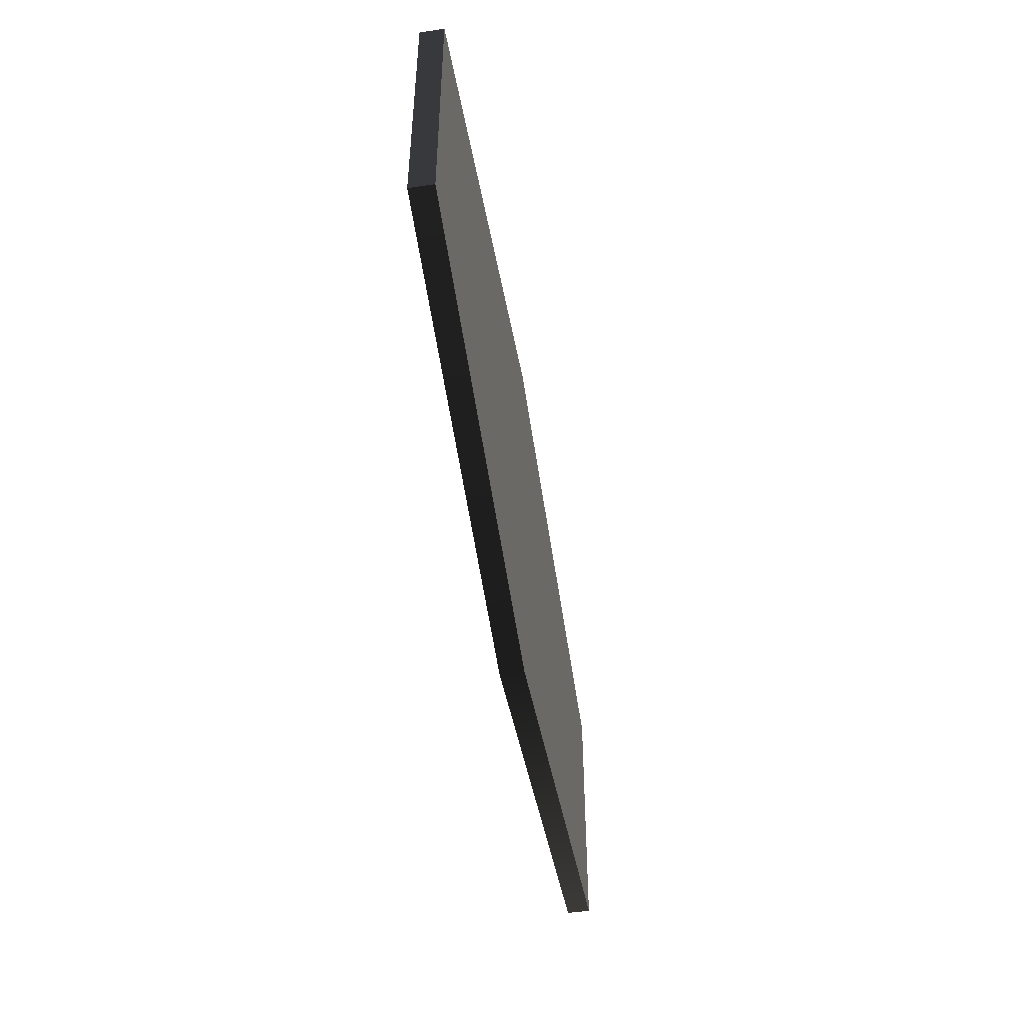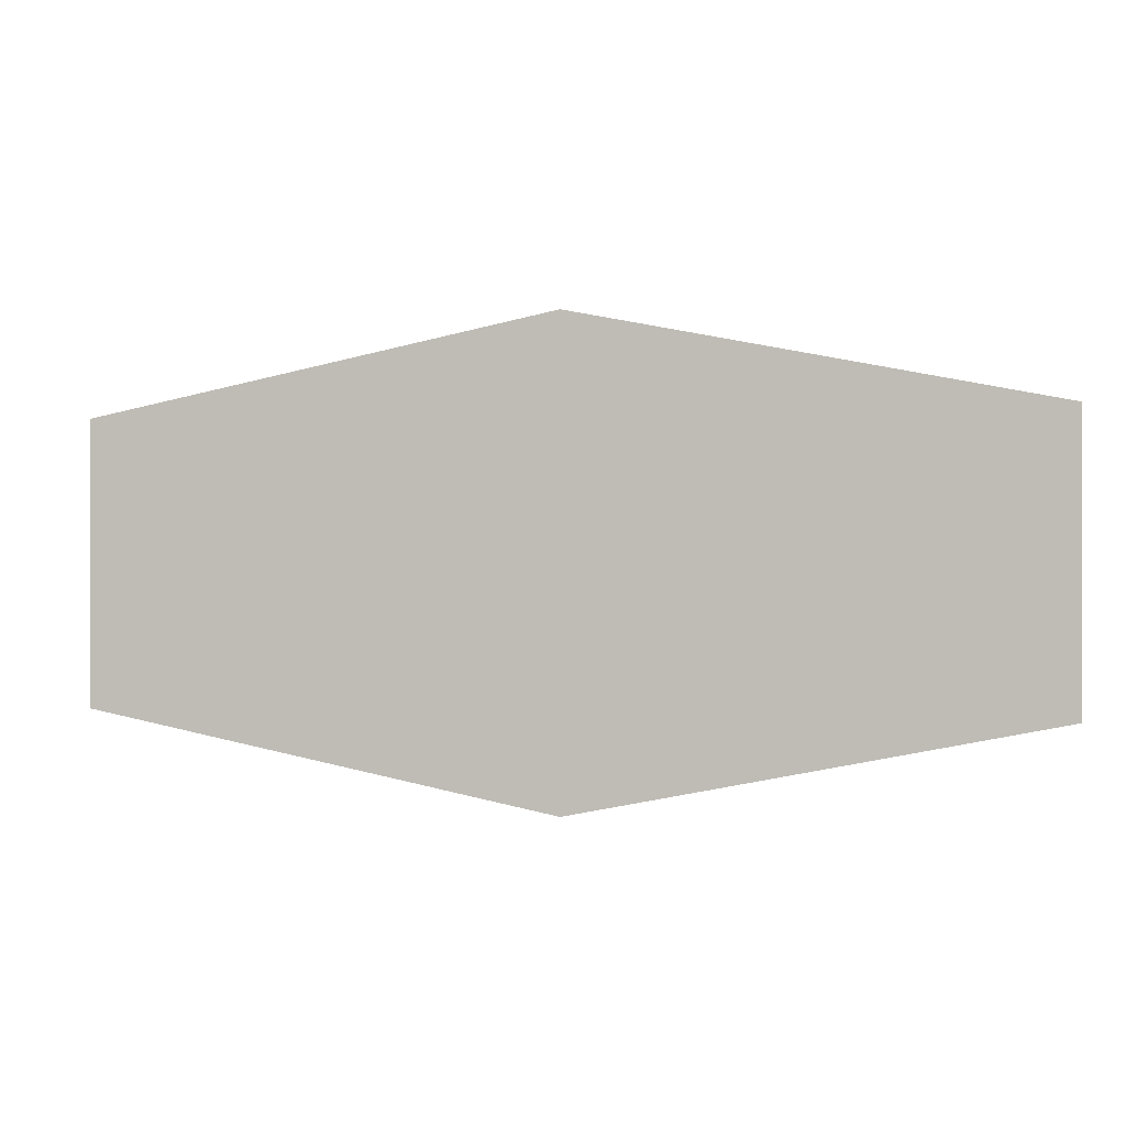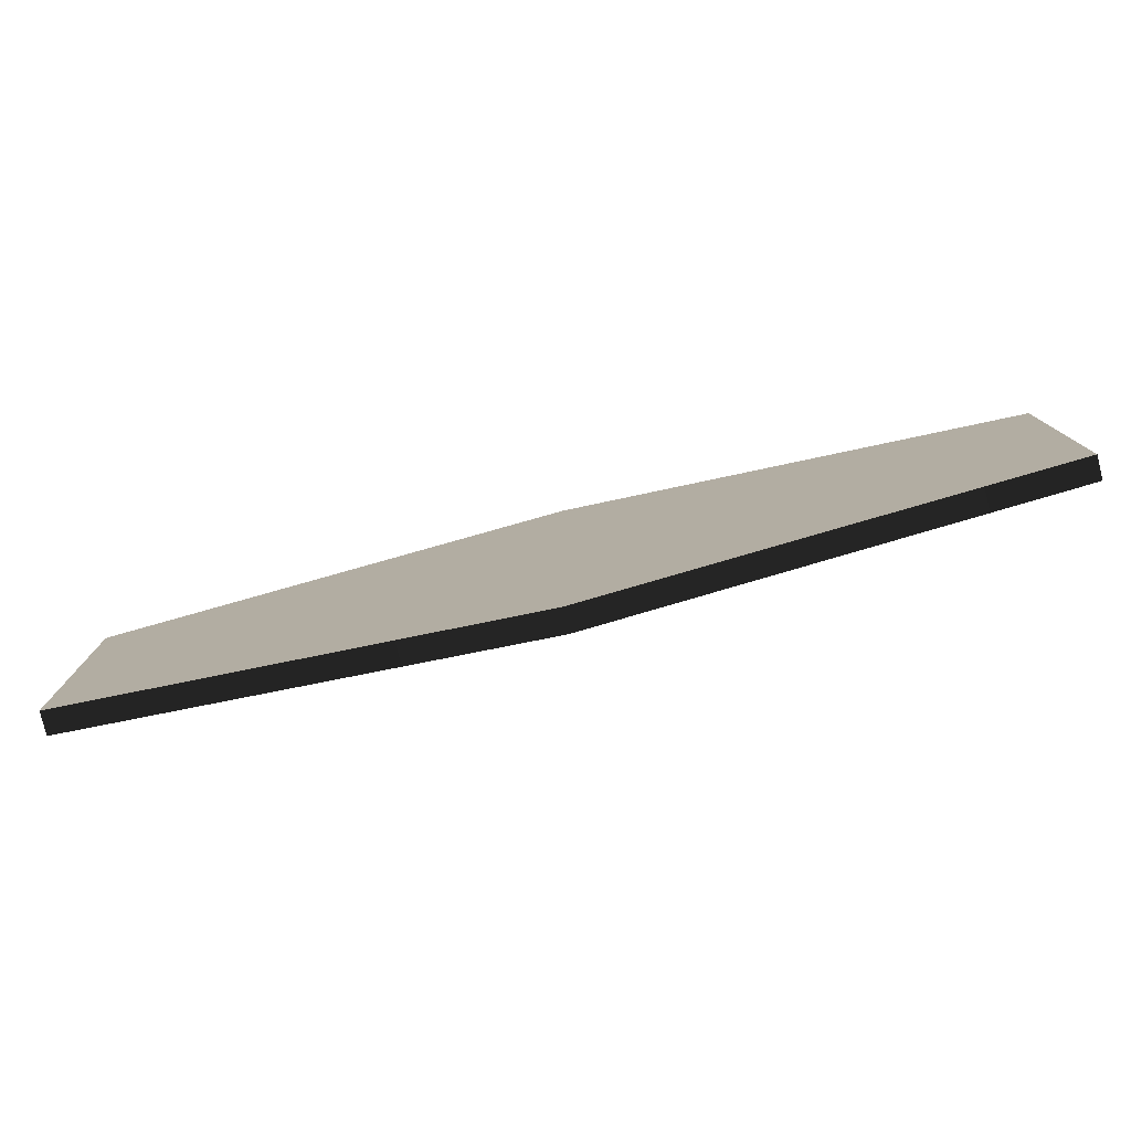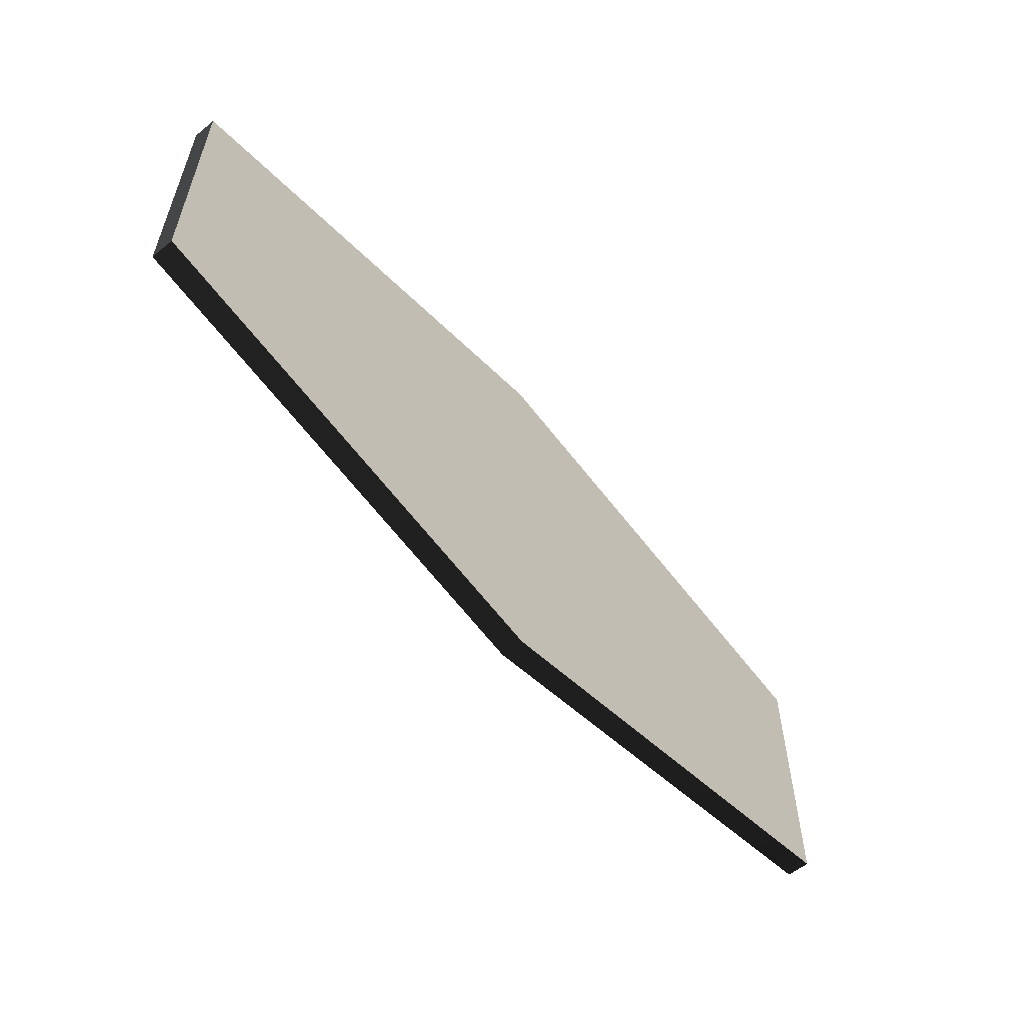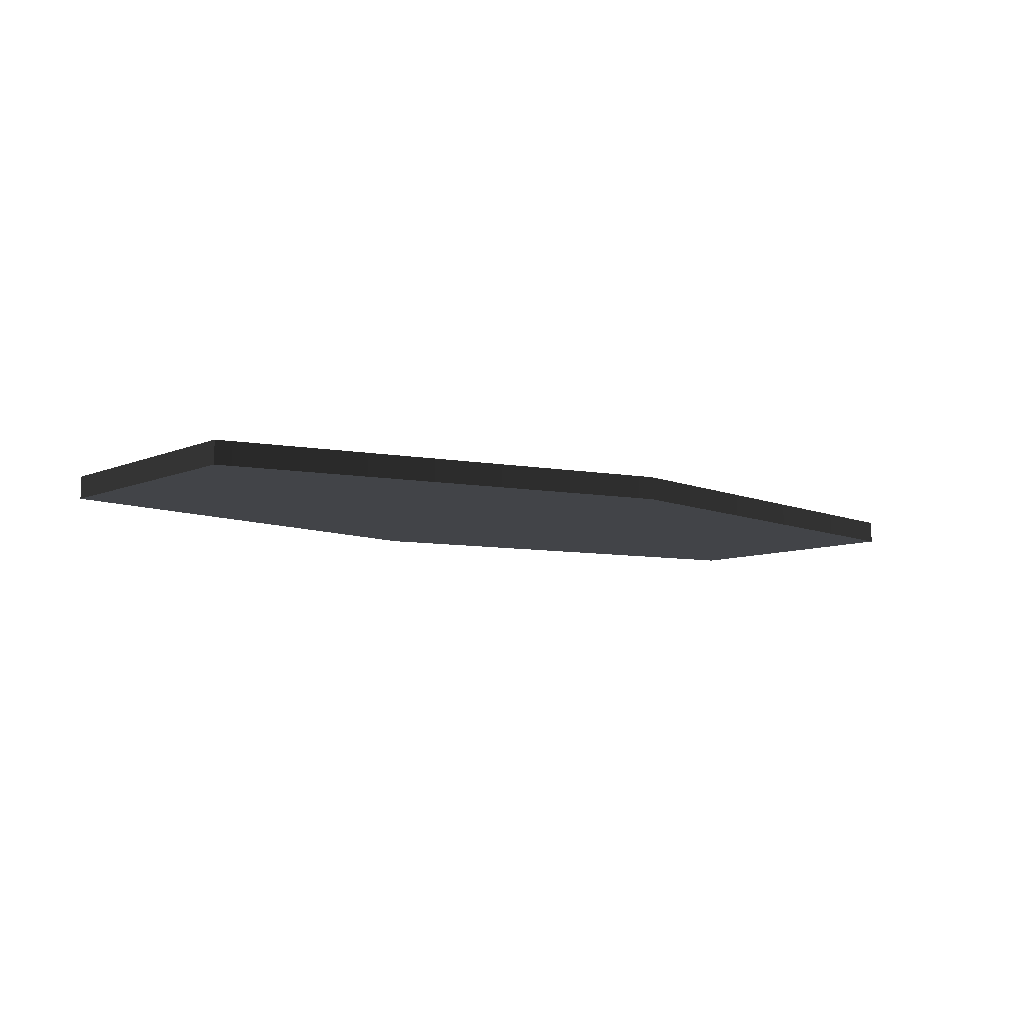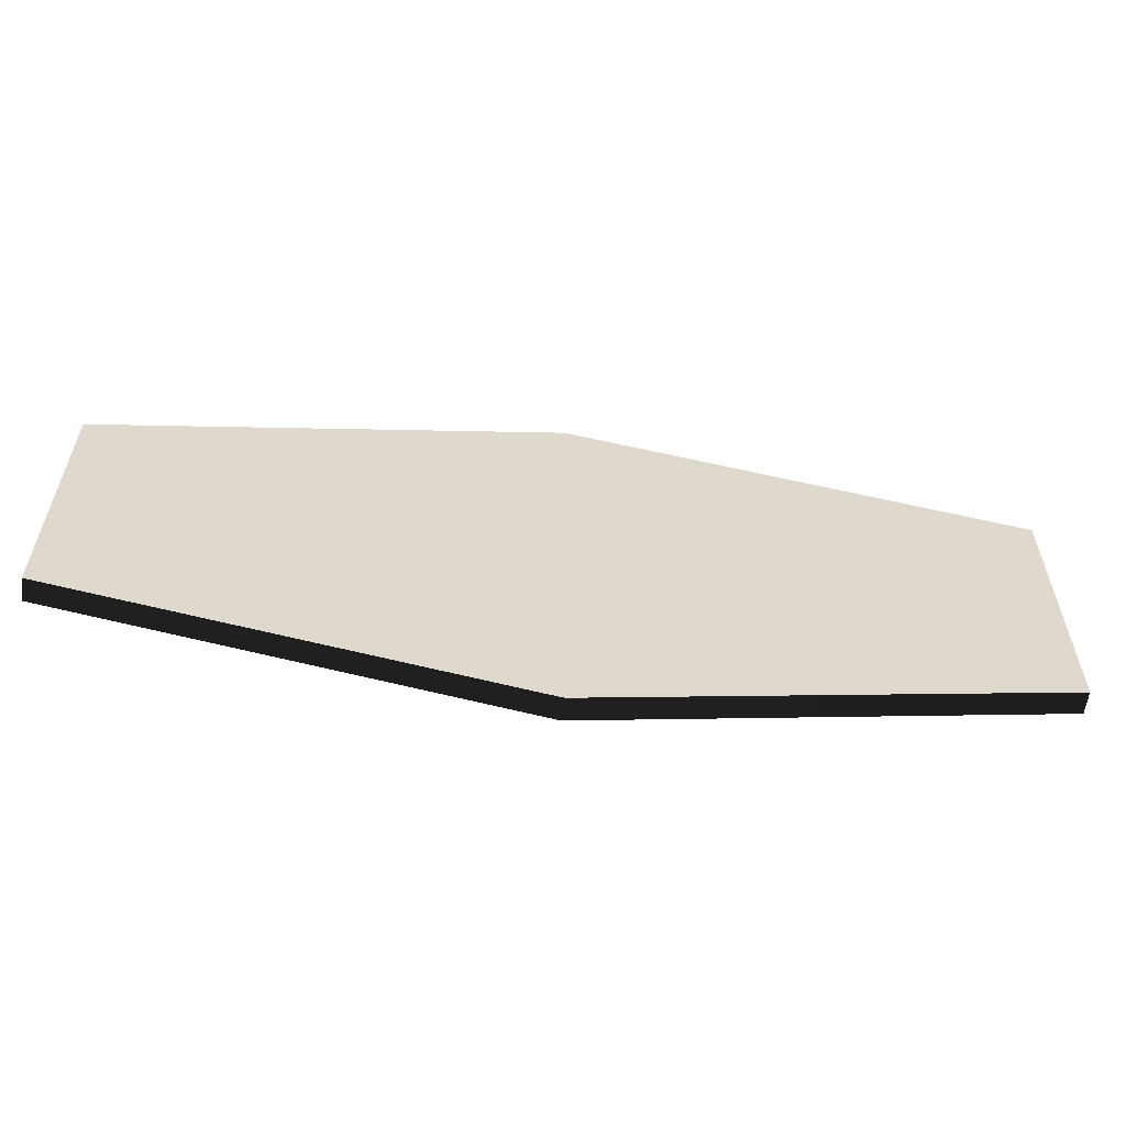
<metadata>
{"format":"obj","ext":"obj","renderer":"f3d","projection":"perspective","resolution":1024,"background":"white","views":[{"elev":-50.3,"azim":99.1,"up":"+Y"},{"elev":-0.3,"azim":13.0,"up":"+Y"},{"elev":-78.9,"azim":13.9,"up":"+Y"},{"elev":-57.7,"azim":-49.8,"up":"+Y"},{"elev":-7.9,"azim":141.0,"up":"+Z"},{"elev":-58.5,"azim":172.7,"up":"+Y"}]}
</metadata>
<code>
v -2.5 3.25 -0.0625 1 1 1 #1
v 0 3.75 -0.0625 1 1 1 #1
v 2.5 3.25 -0.0625 1 1 1 #1
v -2.5 1.75 0.0625 1 1 1 #1
v 0 1.25 0.0625 1 1 1 #1
v 2.5 1.75 0.0625 1 1 1 #1
v 2.5 1.75 -0.0625 1 1 1 #1
v 0 1.25 -0.0625 1 1 1 #1
v -2.5 1.75 -0.0625 1 1 1 #1
v 2.5 3.25 0.0625 1 1 1 #1
v 0 3.75 0.0625 1 1 1 #1
v -2.5 3.25 0.0625 1 1 1 #1
v 2.5 1.75 0.0625 1 1 1 #1
v 2.5 1.75 -0.0625 1 1 1 #1
v 2.5 3.25 -0.0625 1 1 1 #1
v 2.5 1.75 0.0625 1 1 1 #1
v 2.5 3.25 -0.0625 1 1 1 #1
v 2.5 3.25 0.0625 1 1 1 #1
v -2.5 1.75 -0.0625 1 1 1 #1
v -2.5 1.75 0.0625 1 1 1 #1
v -2.5 3.25 0.0625 1 1 1 #1
v -2.5 1.75 -0.0625 1 1 1 #1
v -2.5 3.25 0.0625 1 1 1 #1
v -2.5 3.25 -0.0625 1 1 1 #1
v 0 1.25 -0.0625 1 1 1 #1
v 0 1.25 0.0625 1 1 1 #1
v -2.5 1.75 0.0625 1 1 1 #1
v 0 1.25 -0.0625 1 1 1 #1
v -2.5 1.75 0.0625 1 1 1 #1
v -2.5 1.75 -0.0625 1 1 1 #1
v 0 1.25 0.0625 1 1 1 #1
v 0 1.25 -0.0625 1 1 1 #1
v 2.5 1.75 -0.0625 1 1 1 #1
v 0 1.25 0.0625 1 1 1 #1
v 2.5 1.75 -0.0625 1 1 1 #1
v 2.5 1.75 0.0625 1 1 1 #1
v 0 3.75 0.0625 1 1 1 #1
v 0 3.75 -0.0625 1 1 1 #1
v -2.5 3.25 -0.0625 1 1 1 #1
v 0 3.75 0.0625 1 1 1 #1
v -2.5 3.25 -0.0625 1 1 1 #1
v -2.5 3.25 0.0625 1 1 1 #1
v 0 3.75 -0.0625 1 1 1 #1
v 0 3.75 0.0625 1 1 1 #1
v 2.5 3.25 0.0625 1 1 1 #1
v 0 3.75 -0.0625 1 1 1 #1
v 2.5 3.25 0.0625 1 1 1 #1
v 2.5 3.25 -0.0625 1 1 1 #1
v -2.5 1.75 -0.0625 1 1 1 #1
v -2.5 3.25 -0.0625 1 1 1 #1
v 2.5 3.25 -0.0625 1 1 1 #1
v -2.5 1.75 -0.0625 1 1 1 #1
v 2.5 3.25 -0.0625 1 1 1 #1
v 2.5 1.75 -0.0625 1 1 1 #1
v -2.5 3.25 0.0625 1 1 1 #1
v -2.5 1.75 0.0625 1 1 1 #1
v 2.5 1.75 0.0625 1 1 1 #1
v -2.5 3.25 0.0625 1 1 1 #1
v 2.5 1.75 0.0625 1 1 1 #1
v 2.5 3.25 0.0625 1 1 1 #1
f 1 2 3
f 4 5 6
f 7 8 9
f 10 11 12
f 13 14 15
f 16 17 18
f 19 20 21
f 22 23 24
f 25 26 27
f 28 29 30
f 31 32 33
f 34 35 36
f 37 38 39
f 40 41 42
f 43 44 45
f 46 47 48
f 49 50 51
f 52 53 54
f 55 56 57
f 58 59 60

</code>
